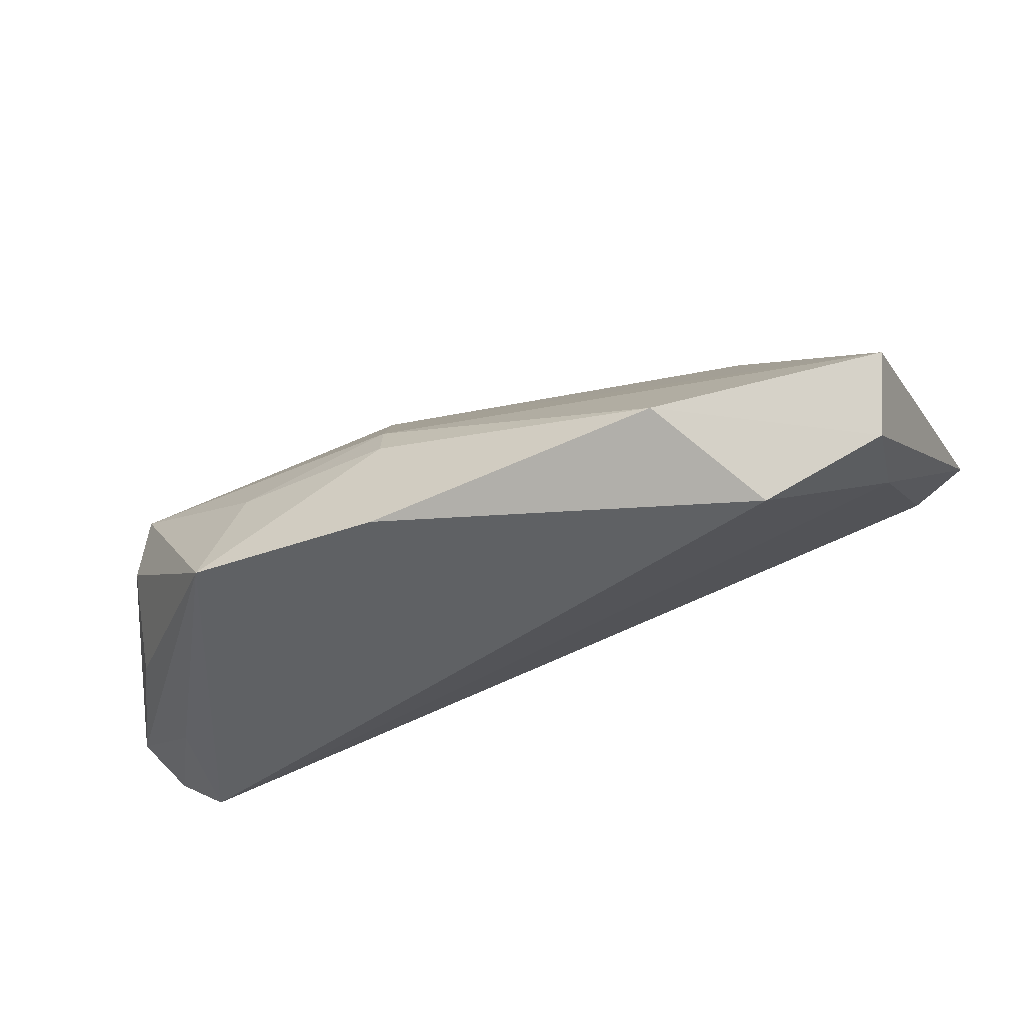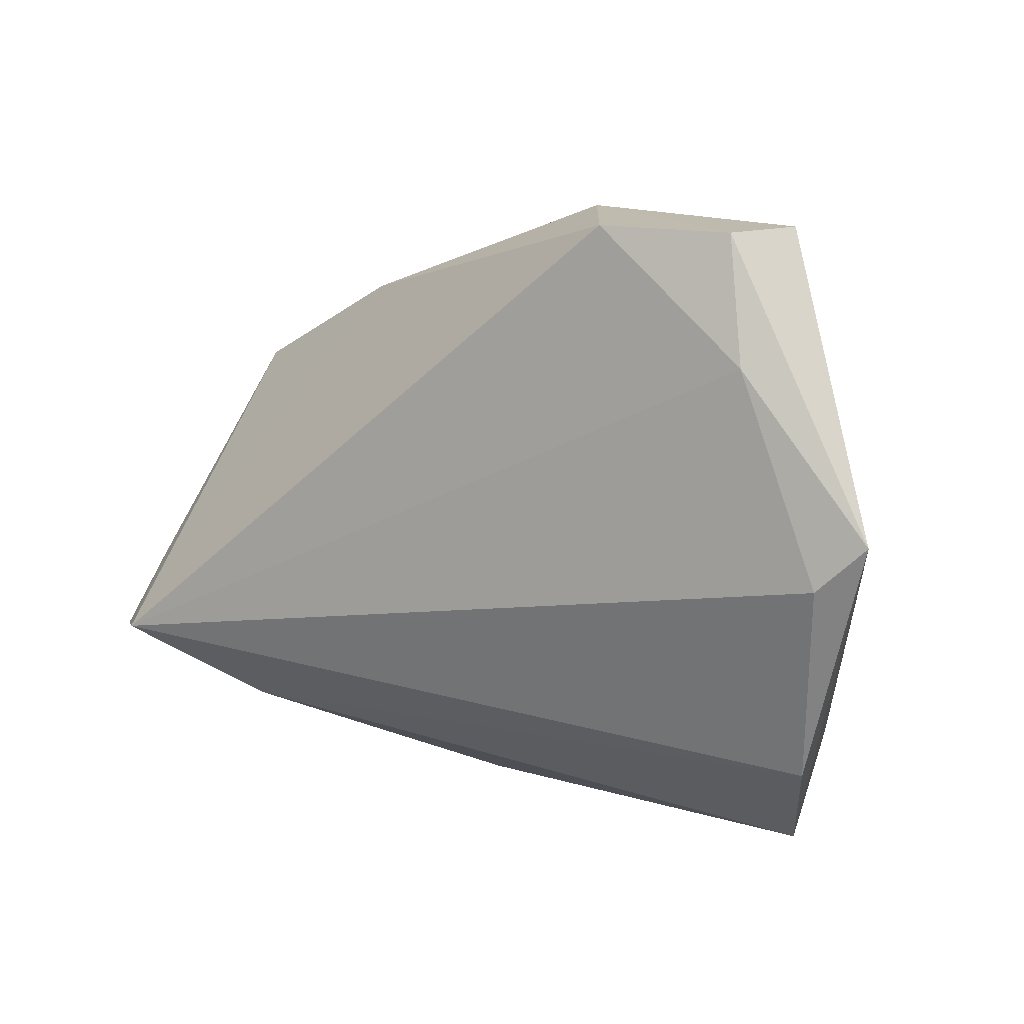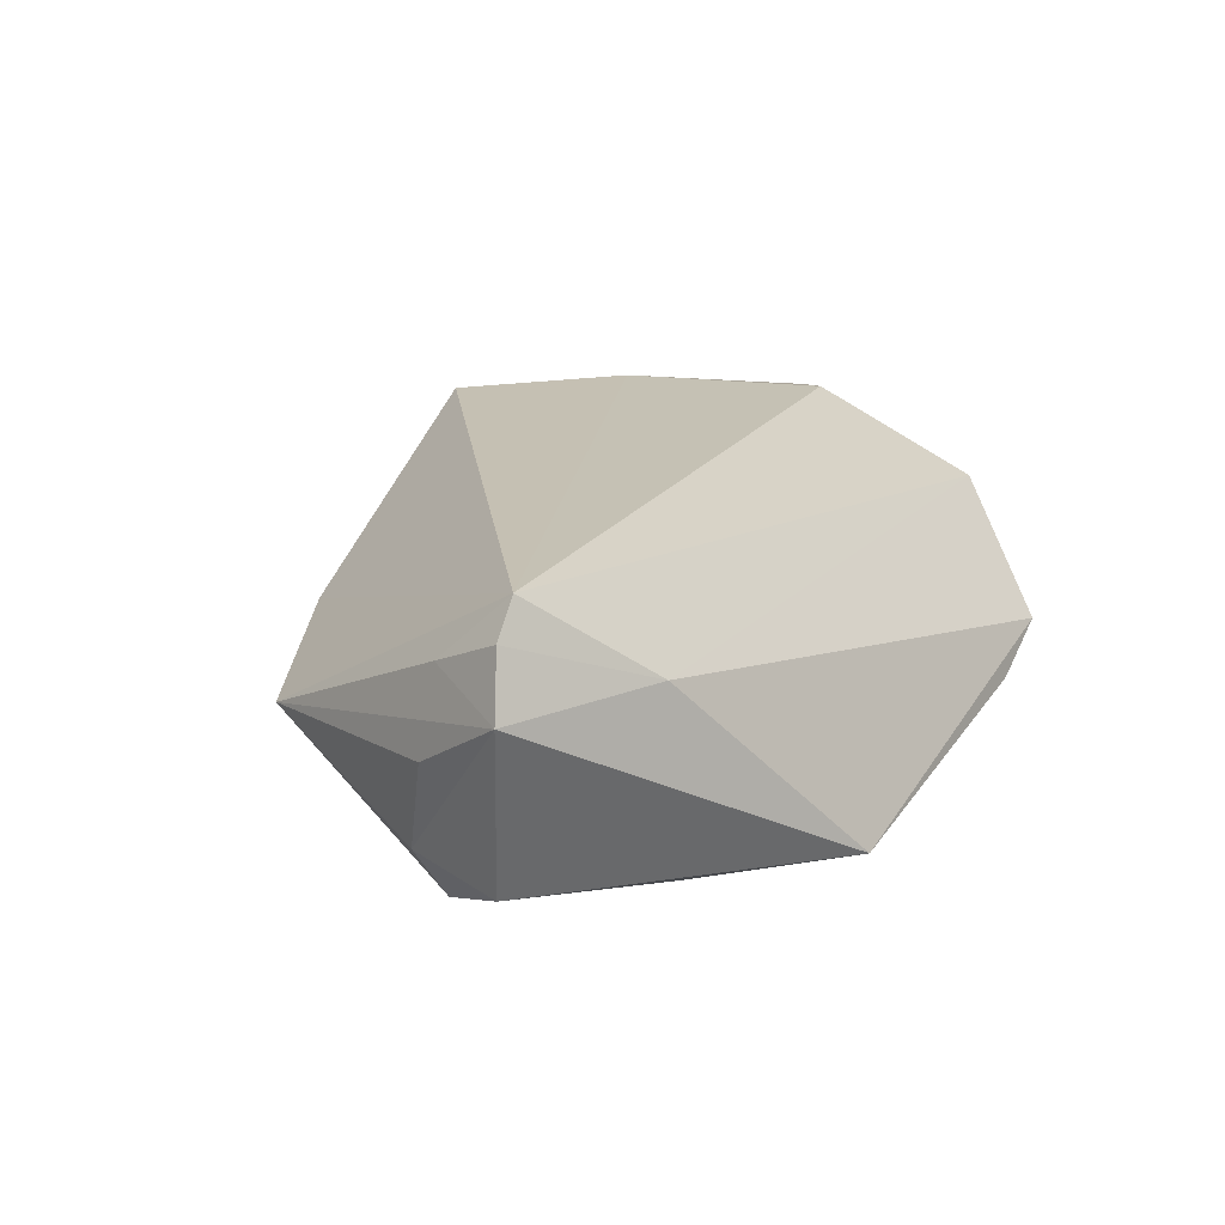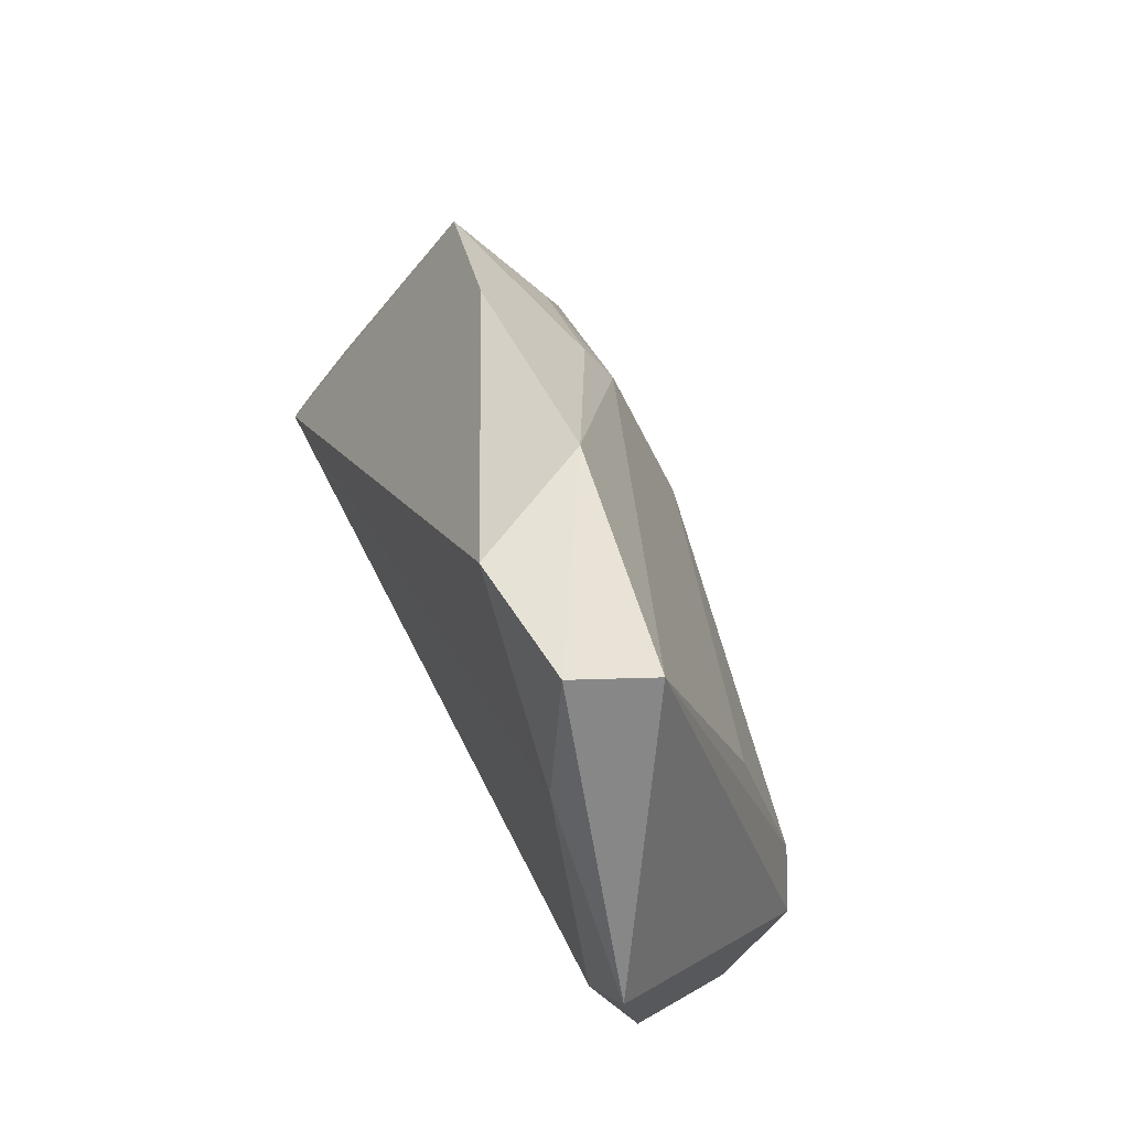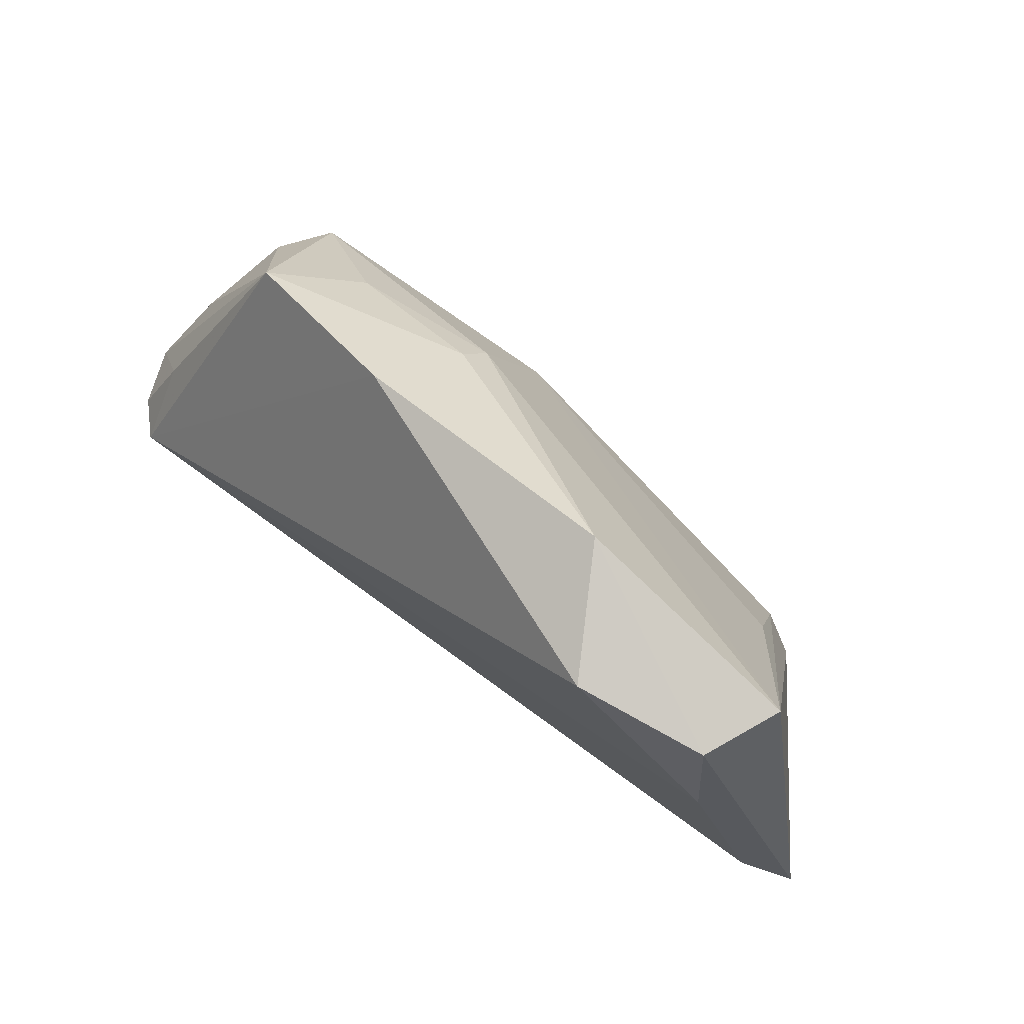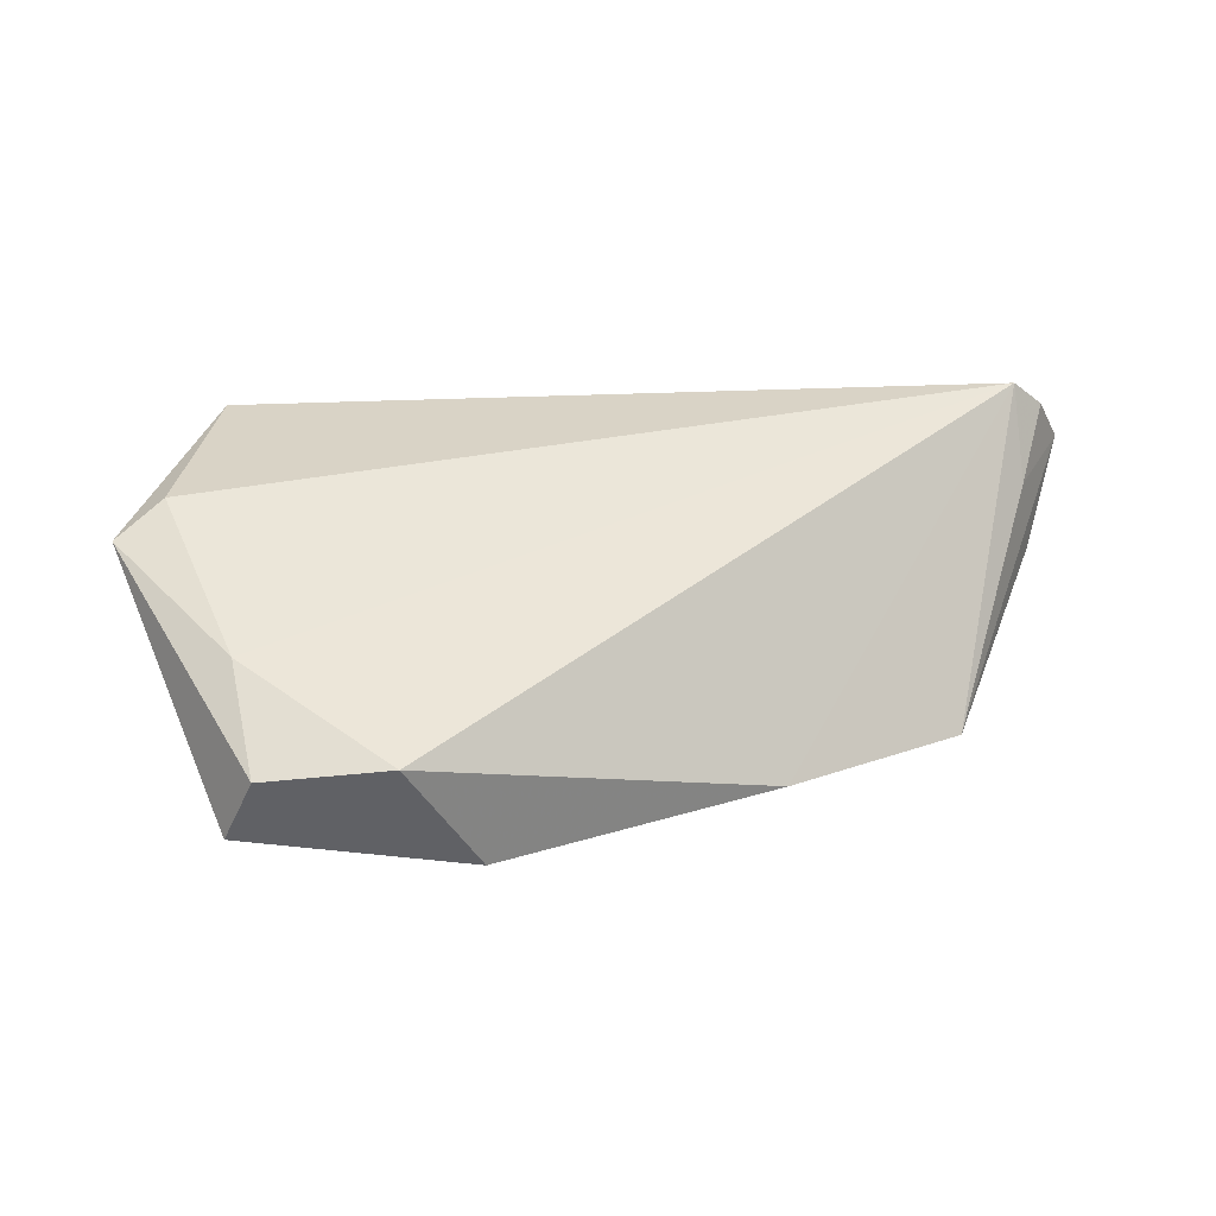
<metadata>
{"format":"obj","ext":"obj","renderer":"f3d","projection":"perspective","resolution":1024,"background":"white","views":[{"elev":74.7,"azim":-21.7,"up":"+Y"},{"elev":7.5,"azim":31.6,"up":"+Y"},{"elev":18.1,"azim":-60.6,"up":"+Z"},{"elev":52.0,"azim":67.5,"up":"+Y"},{"elev":76.0,"azim":37.3,"up":"+Y"},{"elev":49.4,"azim":177.2,"up":"+Z"}]}
</metadata>
<code>
v 0.05953 0.005797 0.01619
v 0.03654 0.006706 -0.009307
v -0.06174 -0.01643 0.006224
v -0.03982 -0.02472 0.006102
v -0.05841 -0.0147 0.01402
v 0.04494 0.04368 0.0061
v -0.05428 -0.01423 0.01832
v -0.01515 -0.03851 -0.02074
v -0.01619 0.0253 -0.01086
v -0.01169 -0.002221 -0.02202
v 0.04074 0.04292 0.01575
v -0.0442 0.02509 -0.004016
v -0.01473 0.02033 -0.01415
v -0.05443 -0.01167 -0.01703
v 0.05331 0.0001765 0.01767
v -0.02123 0.03544 0.0007763
v 0.04355 0.02667 0.01832
v 0.02917 -0.03851 -0.01268
v 0.04008 -0.03803 -0.007587
v -0.05505 -0.004723 0.009546
v 0.03579 -0.01847 -0.01724
v -0.0351 0.01617 -0.01325
v -0.05694 -0.003662 -0.001556
v 0.04104 -0.02489 -0.0154
v 0.01502 0.04655 0.002982
v 0.02401 0.04384 0.01832
v -0.05338 4.387e-05 -0.0138
v 0.04832 -0.02492 0.008778
v -0.04919 -0.00201 -0.02084
v -0.03022 -0.02172 -0.02192
f 14 8 3
f 25 26 11
f 8 21 24
f 10 21 8
f 29 13 10
f 16 26 25
f 25 12 16
f 16 7 26
f 12 7 16
f 27 12 29
f 29 14 27
f 27 14 3
f 15 28 1
f 15 7 28
f 1 11 17
f 17 11 26
f 17 15 1
f 26 7 17
f 7 15 17
f 25 11 6
f 6 13 25
f 6 24 21
f 6 10 13
f 6 11 1
f 1 24 6
f 1 28 19
f 19 24 1
f 29 12 22
f 22 13 29
f 30 10 8
f 29 10 30
f 8 14 30
f 30 14 29
f 3 12 23
f 23 27 3
f 12 27 23
f 20 7 12
f 20 5 7
f 20 12 3
f 3 5 20
f 7 5 4
f 8 19 4
f 3 8 4
f 4 5 3
f 28 7 4
f 4 19 28
f 21 10 2
f 2 6 21
f 10 6 2
f 8 24 18
f 18 19 8
f 24 19 18
f 9 22 12
f 13 22 9
f 9 12 25
f 25 13 9

</code>
